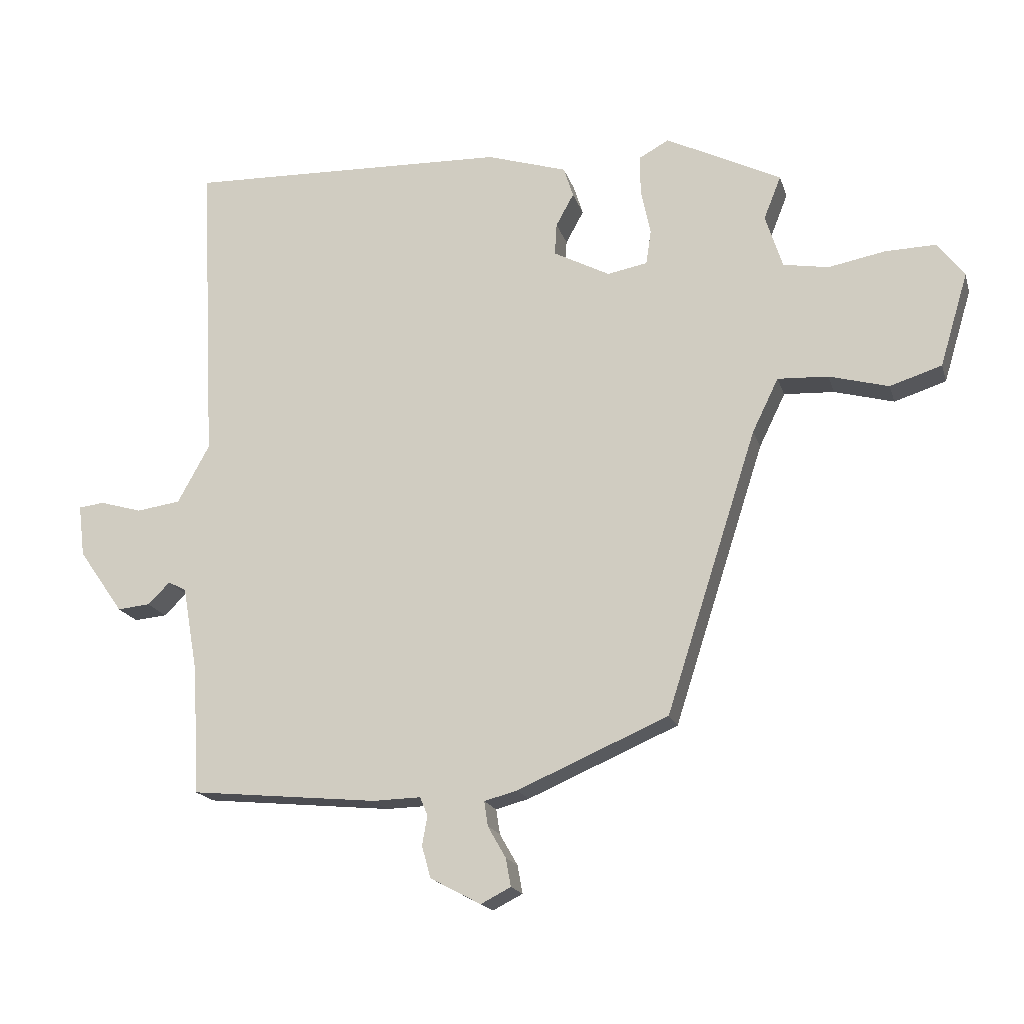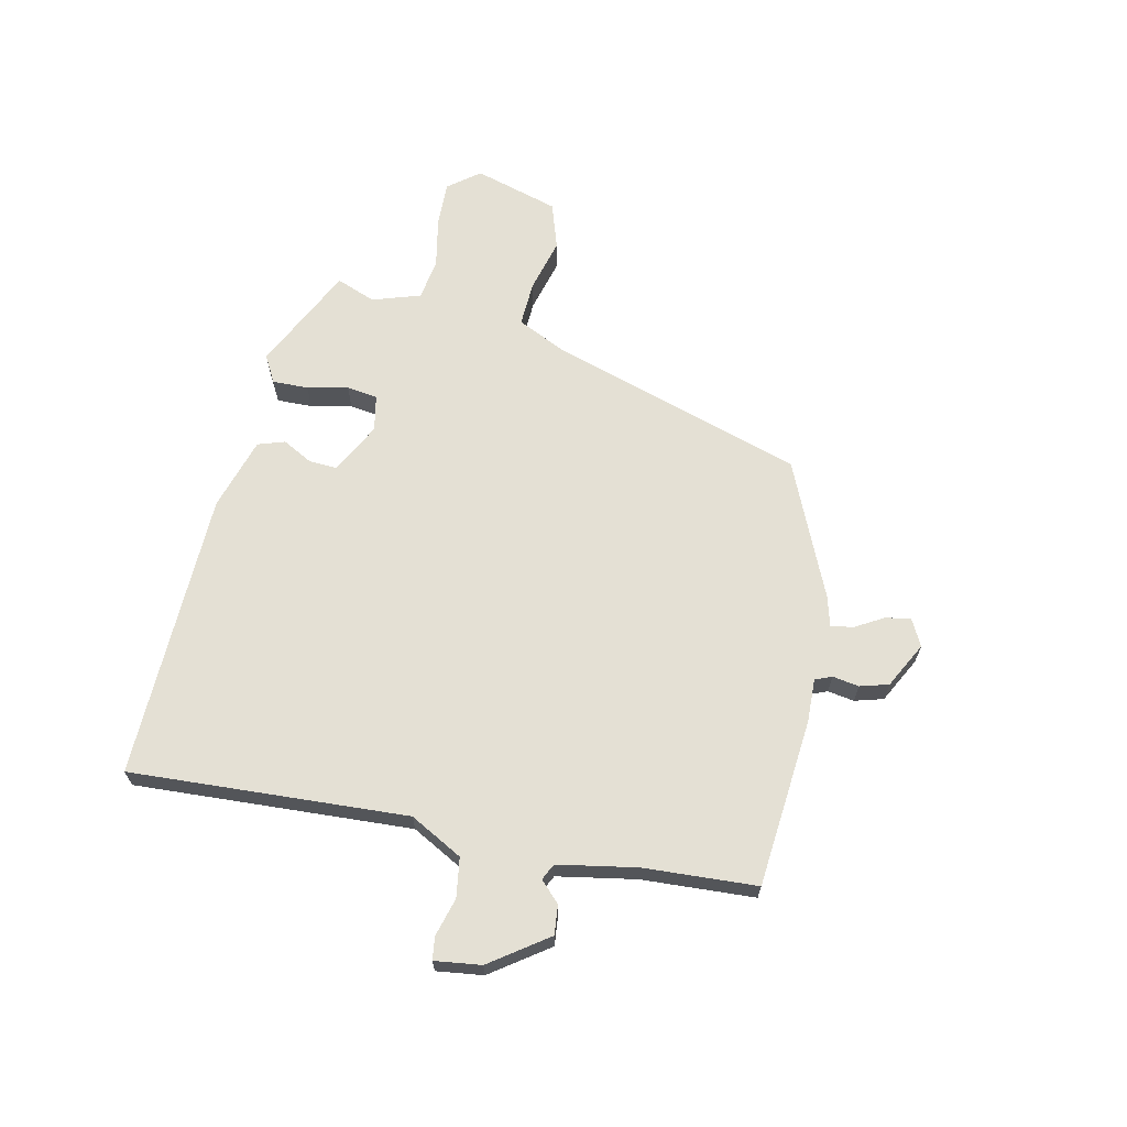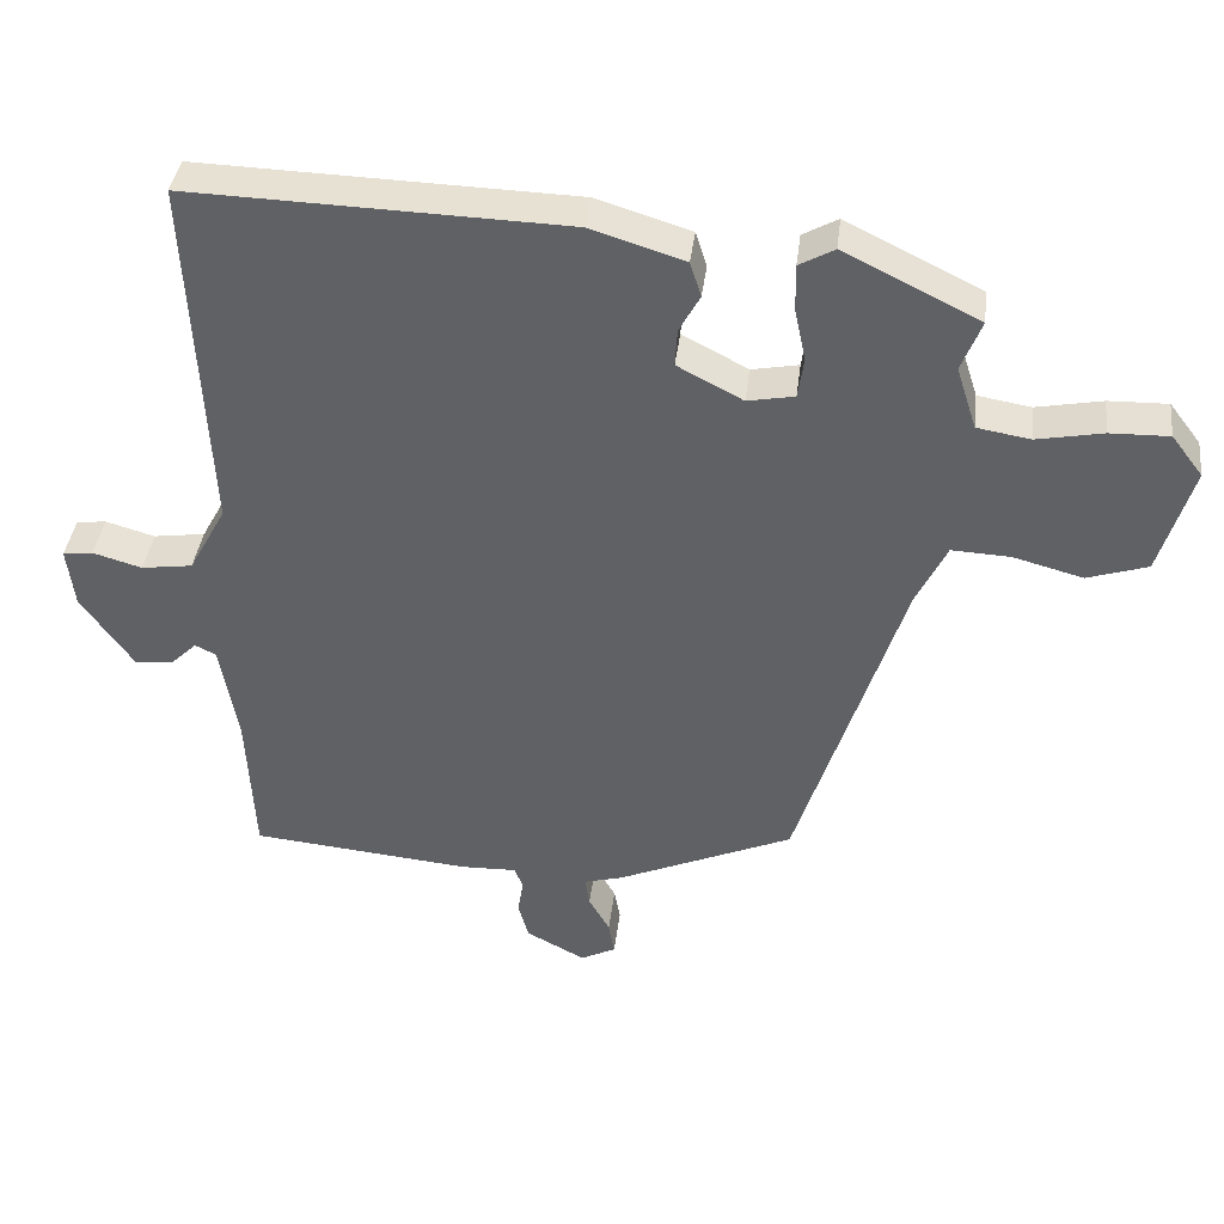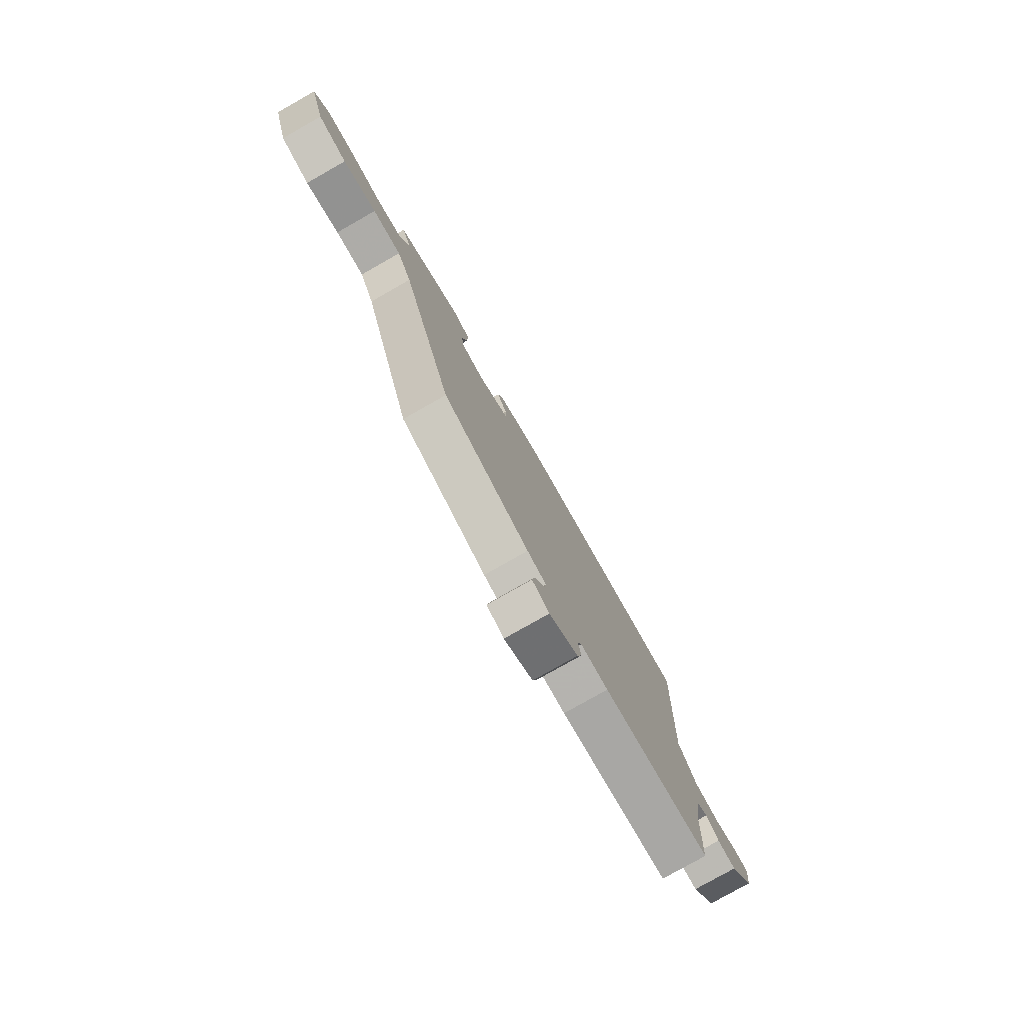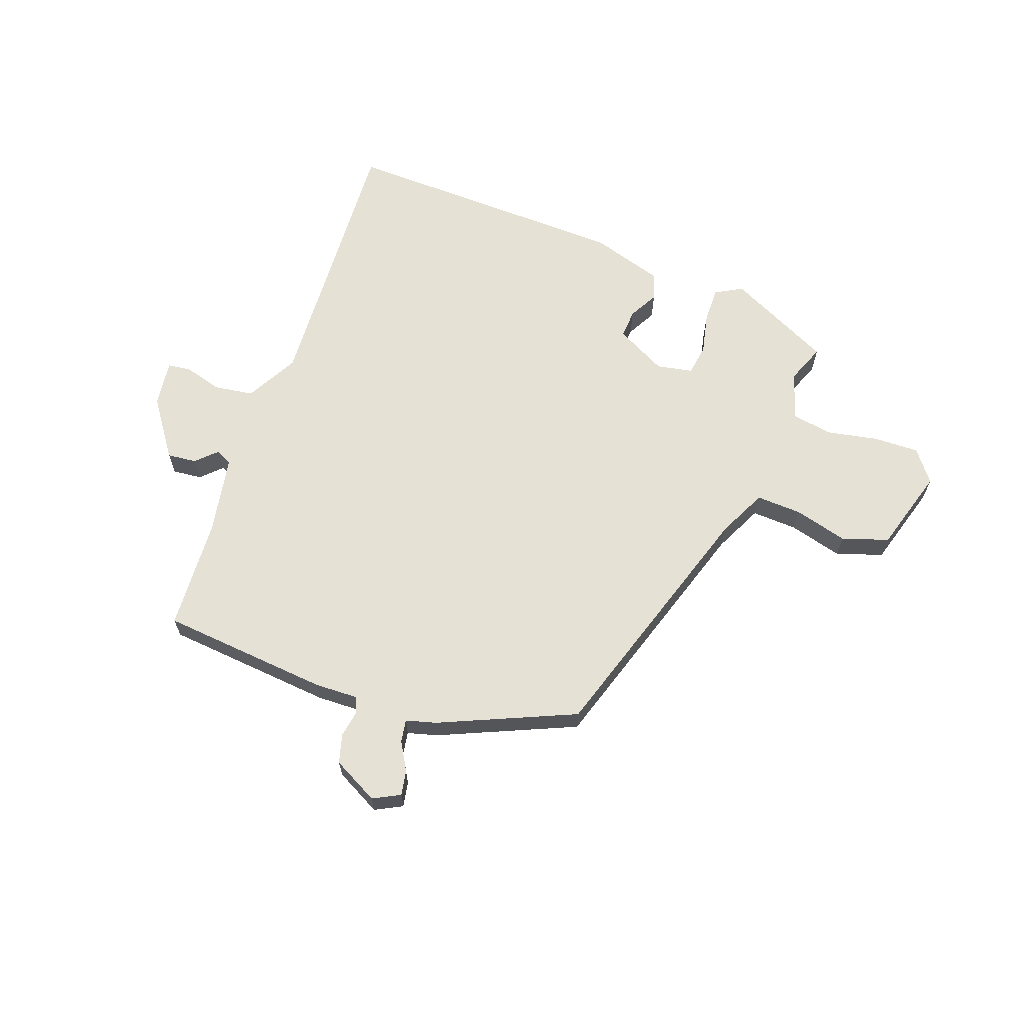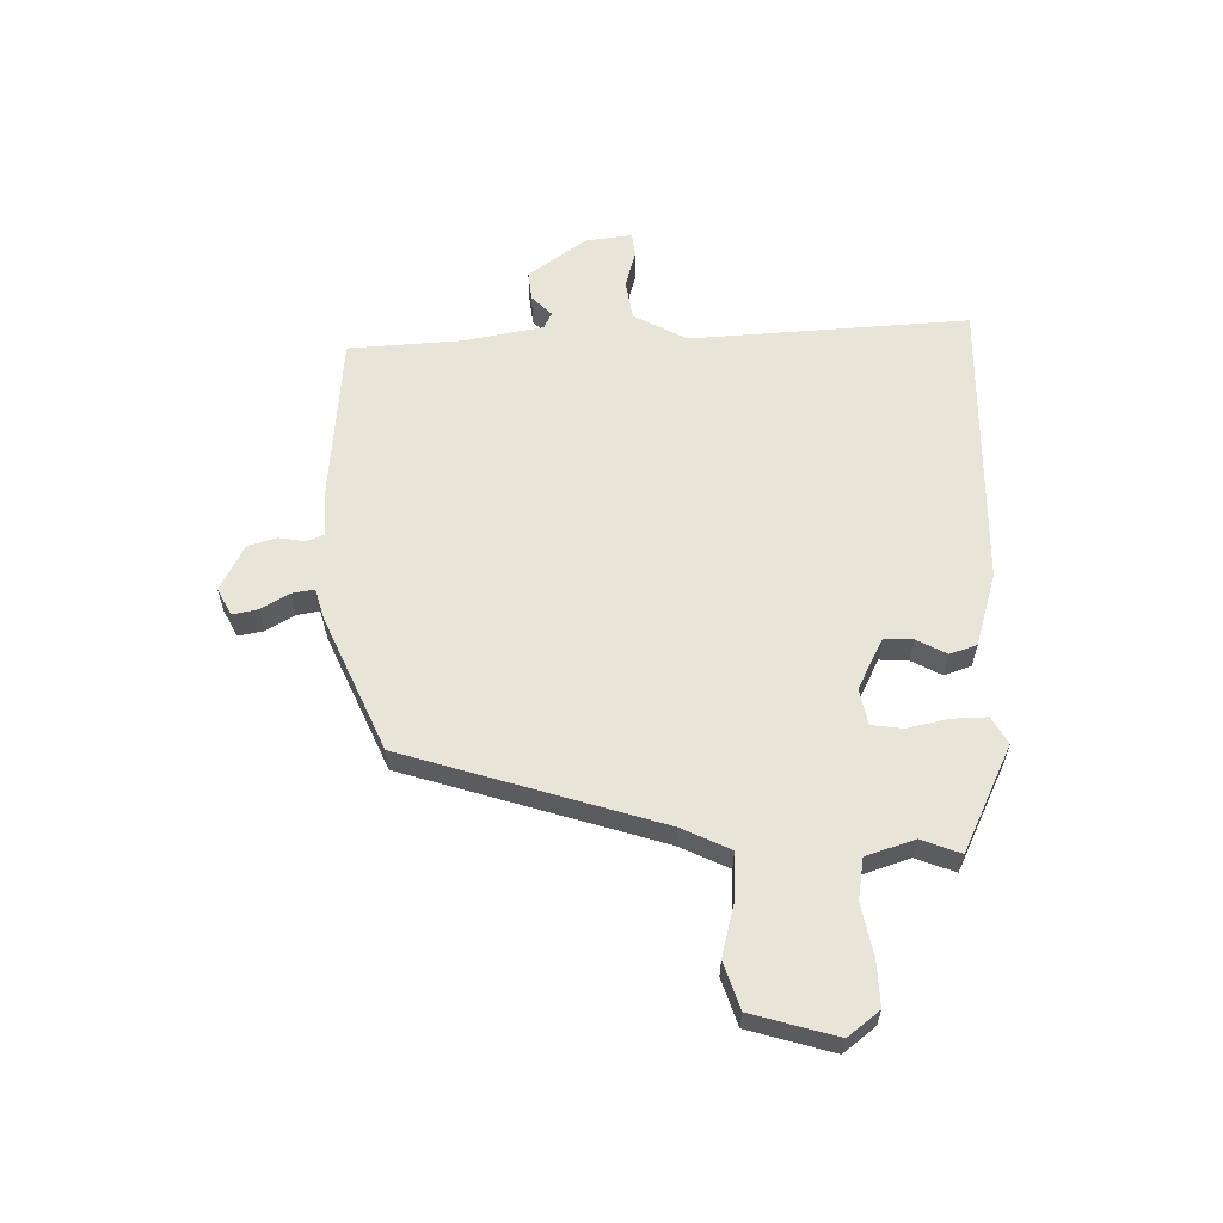
<metadata>
{"format":"obj","ext":"obj","renderer":"f3d","projection":"perspective","resolution":1024,"background":"white","views":[{"elev":-17.8,"azim":-165.2,"up":"+Z"},{"elev":66.0,"azim":102.0,"up":"+Y"},{"elev":38.8,"azim":-173.1,"up":"+Z"},{"elev":-79.1,"azim":-60.5,"up":"+Z"},{"elev":64.9,"azim":-160.3,"up":"+Y"},{"elev":60.3,"azim":-91.7,"up":"+Y"}]}
</metadata>
<code>
v -0.309 0.07 -0.421
v -0.451 0.07 0.02
v -0.492 0.07 0.104
v -0.571 0.07 0.1
v -0.664 0.07 0.075
v -0.745 0.07 0.101
v -0.789 0.07 0.247
v -0.747 0.07 0.302
v -0.668 0.07 0.3
v -0.579 0.07 0.283
v -0.508 0.07 0.295
v -0.481 0.07 0.379
v -0.508 0.07 0.447
v -0.327 0.07 0.536
v -0.28 0.07 0.51
v -0.281 0.07 0.448
v -0.296 0.07 0.377
v -0.288 0.07 0.323
v -0.225 0.07 0.311
v -0.137 0.07 0.357
v -0.14 0.07 0.407
v -0.168 0.07 0.458
v -0.153 0.07 0.505
v -0.027 0.07 0.544
v 0.477 0.07 0.559
v 0.453 0.07 0.077
v 0.503 0.07 -0.014
v 0.572 0.07 -0.024
v 0.638 0.07 -0.005
v 0.678 0.07 -0.01
v 0.668 0.07 -0.091
v 0.598 0.07 -0.191
v 0.547 0.07 -0.186
v 0.512 0.07 -0.152
v 0.484 0.07 -0.166
v 0.46 0.07 -0.303
v 0.45 0.07 -0.5
v 0.156 0.07 -0.528
v 0.081 0.07 -0.526
v 0.069 0.07 -0.555
v 0.077 0.07 -0.601
v 0.063 0.07 -0.651
v -0.016 0.07 -0.693
v -0.063 0.07 -0.669
v -0.055 0.07 -0.625
v -0.027 0.07 -0.576
v -0.021 0.07 -0.537
v -0.073 0.07 -0.523
v -0.309 0 -0.421
v -0.451 0 0.02
v -0.492 0 0.104
v -0.571 0 0.1
v -0.664 0 0.075
v -0.745 0 0.101
v -0.789 0 0.247
v -0.747 0 0.302
v -0.668 0 0.3
v -0.579 0 0.283
v -0.508 0 0.295
v -0.481 0 0.379
v -0.508 0 0.447
v -0.327 0 0.536
v -0.28 0 0.51
v -0.281 0 0.448
v -0.296 0 0.377
v -0.288 0 0.323
v -0.225 0 0.311
v -0.137 0 0.357
v -0.14 0 0.407
v -0.168 0 0.458
v -0.153 0 0.505
v -0.027 0 0.544
v 0.477 0 0.559
v 0.453 0 0.077
v 0.503 0 -0.014
v 0.572 0 -0.024
v 0.638 0 -0.005
v 0.678 0 -0.01
v 0.668 0 -0.091
v 0.598 0 -0.191
v 0.547 0 -0.186
v 0.512 0 -0.152
v 0.484 0 -0.166
v 0.46 0 -0.303
v 0.45 0 -0.5
v 0.156 0 -0.528
v 0.081 0 -0.526
v 0.069 0 -0.555
v 0.077 0 -0.601
v 0.063 0 -0.651
v -0.016 0 -0.693
v -0.063 0 -0.669
v -0.055 0 -0.625
v -0.027 0 -0.576
v -0.021 0 -0.537
v -0.073 0 -0.523
f 47 48 1 2
f 43 44 45 46
f 43 46 47
f 40 41 42 43
f 39 40 43 47
f 36 37 38 39
f 35 36 39 47
f 31 32 33 34
f 29 30 31 34
f 28 29 34 35
f 27 28 35 47
f 23 24 25 26
f 21 22 23 26
f 20 21 26 27
f 19 20 27 47
f 14 15 16 17
f 12 13 14 17
f 11 12 17 18
f 10 11 18 19
f 8 9 10
f 7 8 10
f 4 5 6 7
f 3 4 7 10
f 10 19 47
f 2 3 10 47
f 50 49 96 95
f 94 93 92 91
f 95 94 91
f 91 90 89 88
f 95 91 88 87
f 87 86 85 84
f 95 87 84 83
f 82 81 80 79
f 82 79 78 77
f 83 82 77 76
f 95 83 76 75
f 74 73 72 71
f 74 71 70 69
f 75 74 69 68
f 95 75 68 67
f 65 64 63 62
f 65 62 61 60
f 66 65 60 59
f 67 66 59 58
f 58 57 56
f 58 56 55
f 55 54 53 52
f 58 55 52 51
f 95 67 58
f 95 58 51 50
f 1 49 50 2
f 2 50 51 3
f 3 51 52 4
f 4 52 53 5
f 5 53 54 6
f 6 54 55 7
f 7 55 56 8
f 8 56 57 9
f 9 57 58 10
f 10 58 59 11
f 11 59 60 12
f 12 60 61 13
f 13 61 62 14
f 14 62 63 15
f 15 63 64 16
f 16 64 65 17
f 17 65 66 18
f 18 66 67 19
f 19 67 68 20
f 20 68 69 21
f 21 69 70 22
f 22 70 71 23
f 23 71 72 24
f 24 72 73 25
f 25 73 74 26
f 26 74 75 27
f 27 75 76 28
f 28 76 77 29
f 29 77 78 30
f 30 78 79 31
f 31 79 80 32
f 32 80 81 33
f 33 81 82 34
f 34 82 83 35
f 35 83 84 36
f 36 84 85 37
f 37 85 86 38
f 38 86 87 39
f 39 87 88 40
f 40 88 89 41
f 41 89 90 42
f 42 90 91 43
f 43 91 92 44
f 44 92 93 45
f 45 93 94 46
f 46 94 95 47
f 47 95 96 48
f 48 96 49 1

</code>
